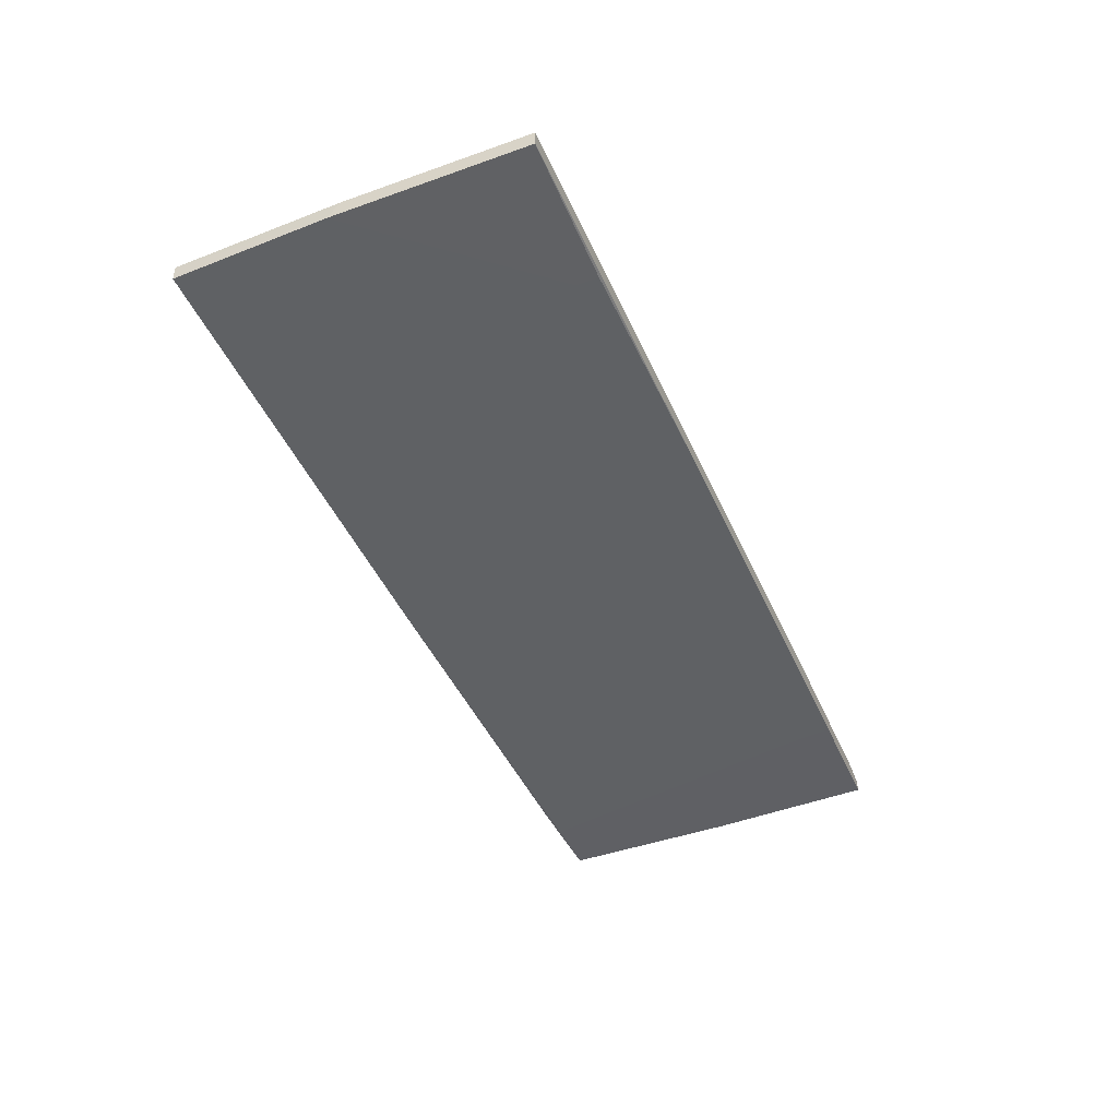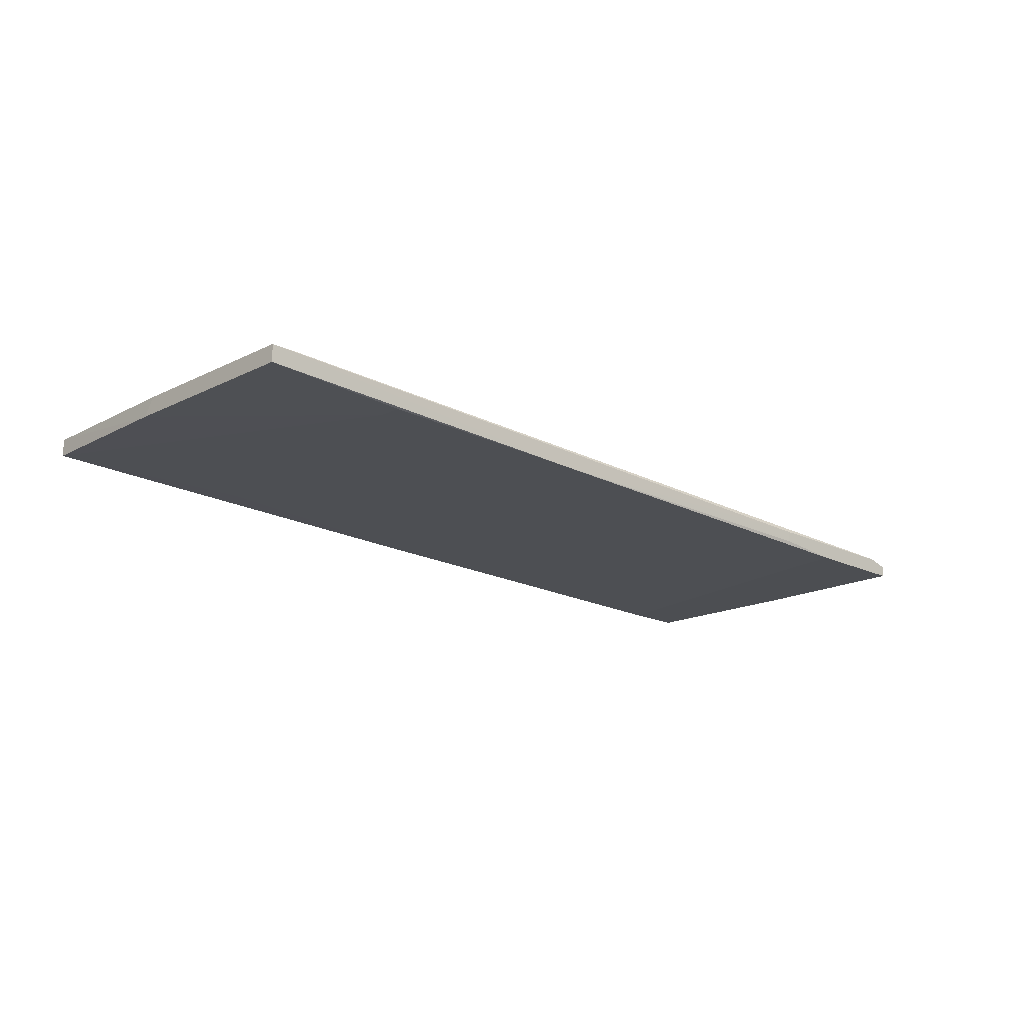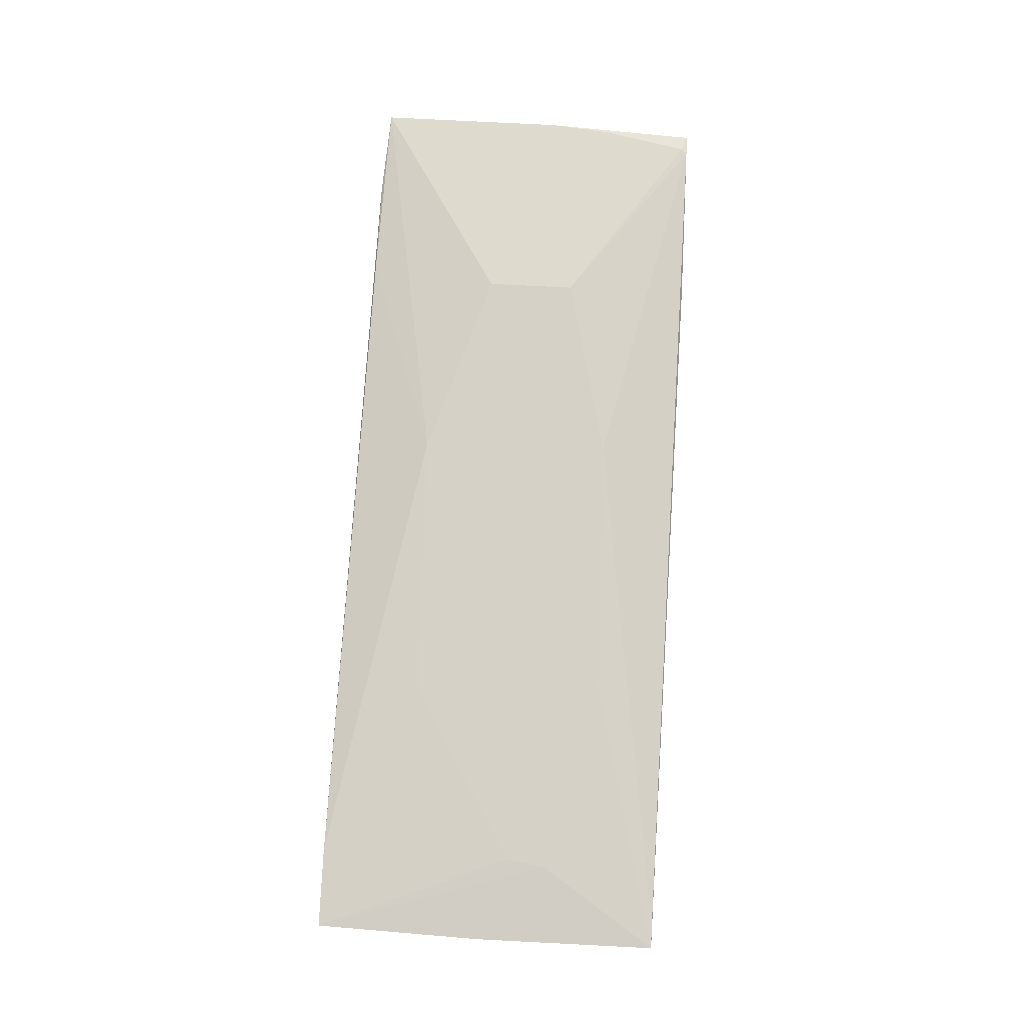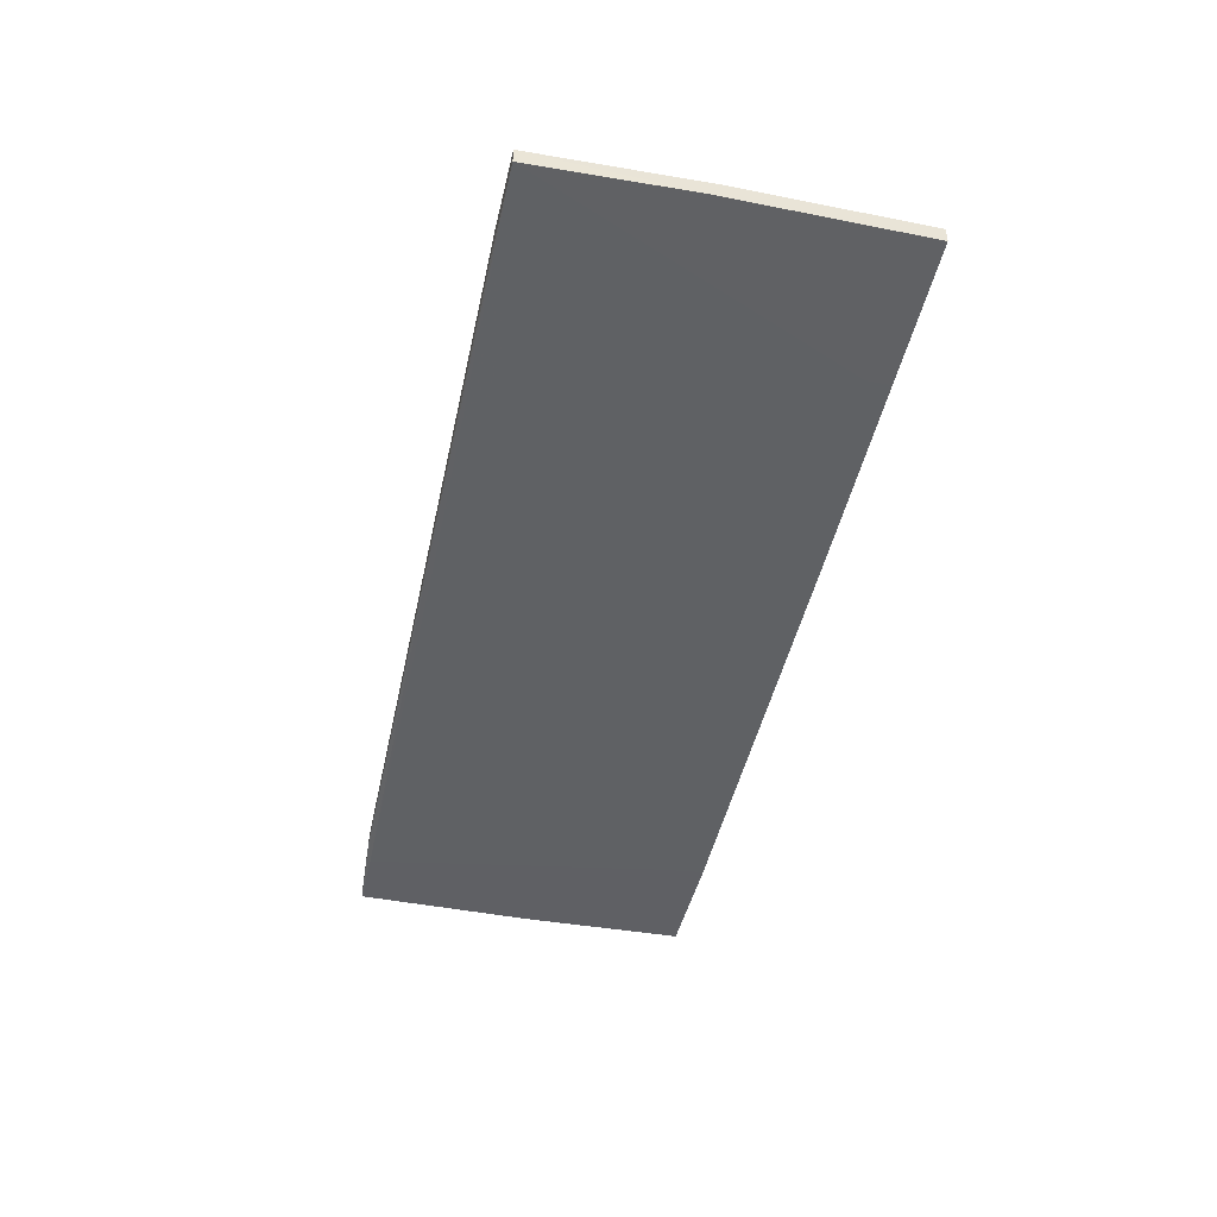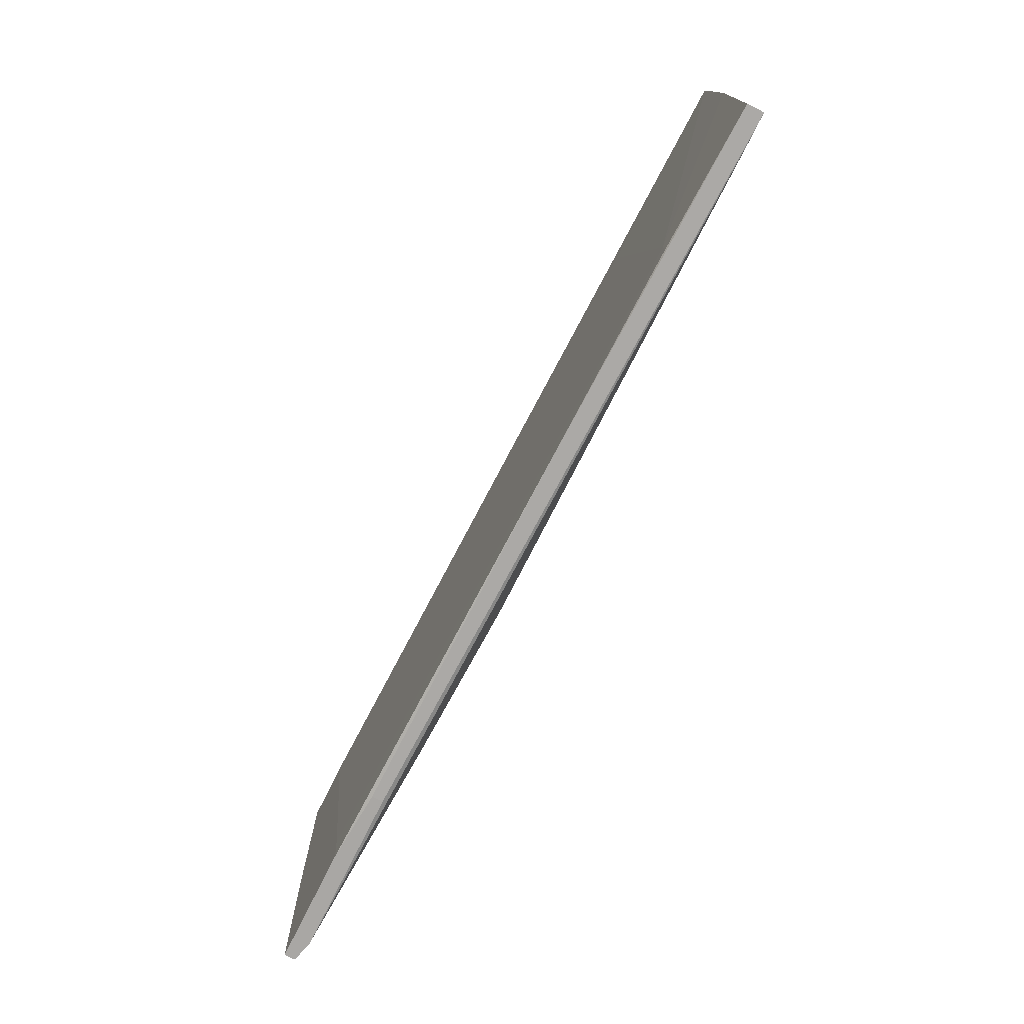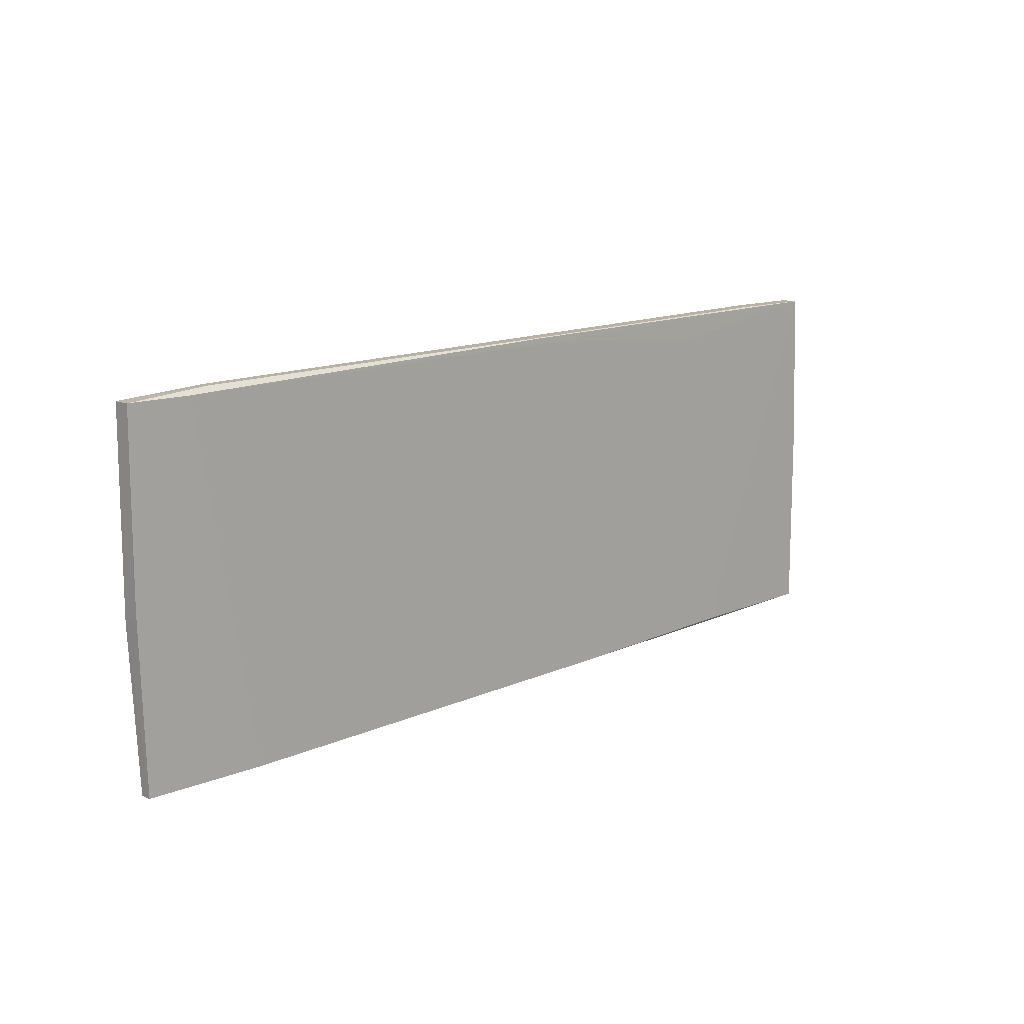
<metadata>
{"format":"obj","ext":"obj","renderer":"f3d","projection":"perspective","resolution":1024,"background":"white","views":[{"elev":-44.7,"azim":112.5,"up":"+Y"},{"elev":-16.9,"azim":135.1,"up":"+Y"},{"elev":79.1,"azim":92.9,"up":"+Y"},{"elev":-45.0,"azim":77.0,"up":"+Y"},{"elev":-74.8,"azim":63.7,"up":"+Z"},{"elev":12.2,"azim":-44.1,"up":"+Z"}]}
</metadata>
<code>
v -0.0985 -0.01155 0.04105
v -0.01214 -0.01286 0.04235
v -0.1142 -0.01155 -0.04004
v -0.02653 -0.005009 0.02404
v -0.1181 -0.01547 -0.04136
v -0.1181 -0.01155 -0.01912
v -0.1181 -0.01286 -0.04136
v 0.03495 -0.005009 -0.02305
v 0.09643 -0.006318 0.04367
v 0.09643 -0.01024 0.04367
v -0.09063 -0.01547 -0.04136
v -0.07626 -0.01024 0.04105
v -0.09979 -0.01417 0.04105
v -0.001704 -0.01286 0.04105
v -0.105 -0.01547 0.03974
v -0.07365 -0.01417 -0.04136
v -0.07365 -0.01155 -0.04136
v -0.09195 -0.01547 -0.03089
v 0.07549 -0.01024 0.04367
v -0.02783 -0.005009 -0.02173
v -0.1194 -0.01547 -0.002106
v -0.1194 -0.01547 0.03974
v -0.1194 -0.01155 -0.004719
v -0.1194 -0.01155 0.03974
v 0.01269 -0.01286 -0.04004
v -0.01085 -0.008935 -0.04004
v 0.05064 -0.01155 0.03713
v 0.06371 -0.01155 -0.03873
v 0.06371 -0.01155 -0.03351
v -0.003001 -0.01286 0.04235
v -0.1129 -0.01155 -0.04136
v 0.03624 -0.005009 0.02274
v 0.09773 -0.006318 0.004419
v 0.09773 -0.006318 -0.03873
v 0.09773 -0.01024 -0.03873
v 0.09773 -0.01024 0.007032
v 0.07942 -0.005009 -0.01126
v 0.09249 -0.006318 -0.03873
v -0.1024 -0.01547 0.02667
v -0.07103 -0.005009 -0.01127
v -0.07103 -0.005009 0.009654
v 0.0781 -0.006318 0.04367
v 0.0781 -0.005009 -0.002106
f 15 14 30
f 21 5 15
f 43 40 4
f 15 5 11
f 5 31 11
f 40 43 20
f 31 40 20
f 40 24 41
f 4 40 41
f 24 4 41
f 5 21 23
f 21 24 23
f 24 40 23
f 24 21 22
f 21 15 22
f 10 9 42
f 9 4 42
f 9 43 32
f 43 4 32
f 4 9 32
f 20 43 8
f 24 22 13
f 29 10 27
f 4 24 12
f 42 4 12
f 43 9 37
f 8 43 37
f 34 8 37
f 31 34 17
f 11 31 17
f 9 10 36
f 35 34 36
f 10 29 36
f 29 35 36
f 31 5 7
f 5 23 7
f 34 31 38
f 8 34 38
f 20 8 38
f 34 35 25
f 29 11 25
f 17 34 25
f 23 40 6
f 7 23 6
f 37 9 33
f 34 37 33
f 9 36 33
f 36 34 33
f 22 15 2
f 13 22 2
f 24 13 1
f 12 24 1
f 42 12 1
f 40 31 3
f 31 7 3
f 6 40 3
f 7 6 3
f 15 11 18
f 11 29 18
f 27 10 14
f 29 27 14
f 10 42 19
f 2 10 19
f 13 2 19
f 1 13 19
f 42 1 19
f 35 29 28
f 25 35 28
f 29 25 28
f 15 18 39
f 18 29 39
f 14 15 39
f 29 14 39
f 11 17 16
f 25 11 16
f 17 25 16
f 31 20 26
f 38 31 26
f 20 38 26
f 10 2 30
f 2 15 30
f 14 10 30

</code>
